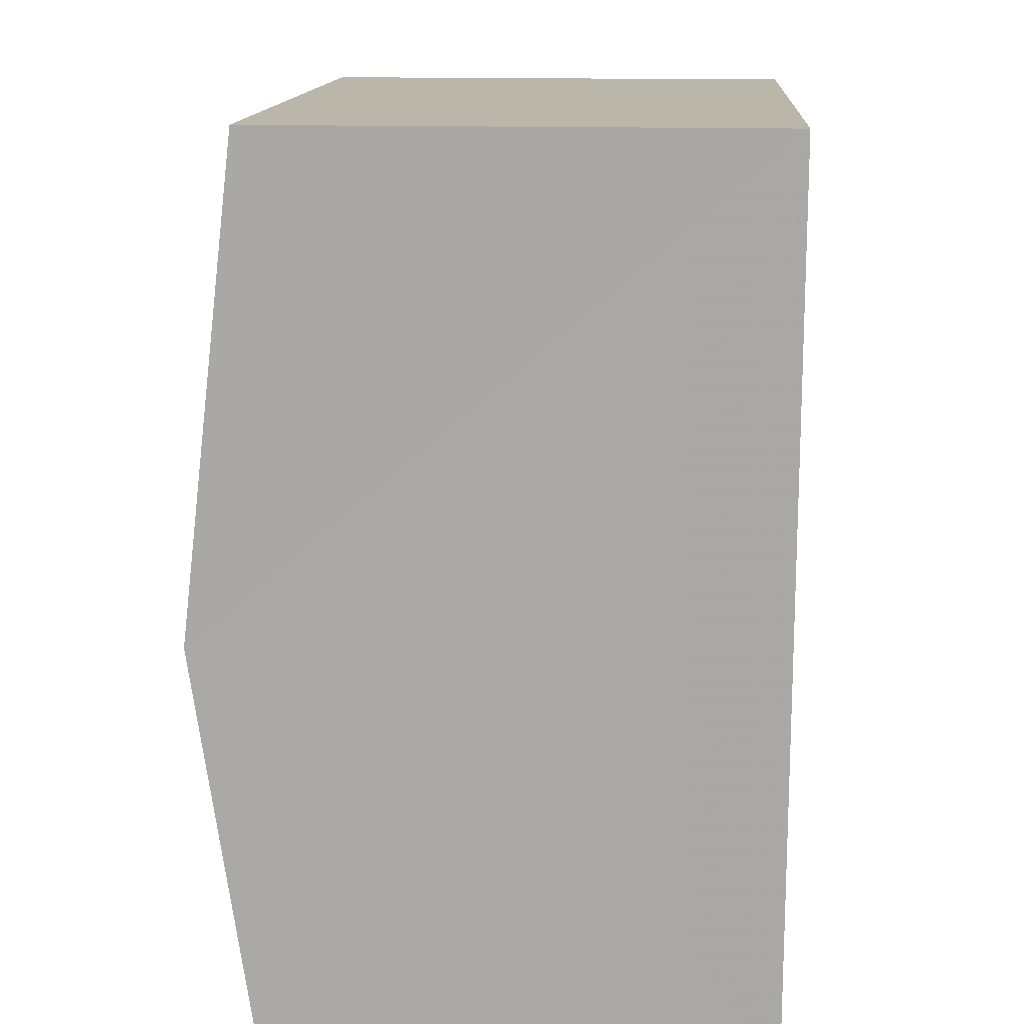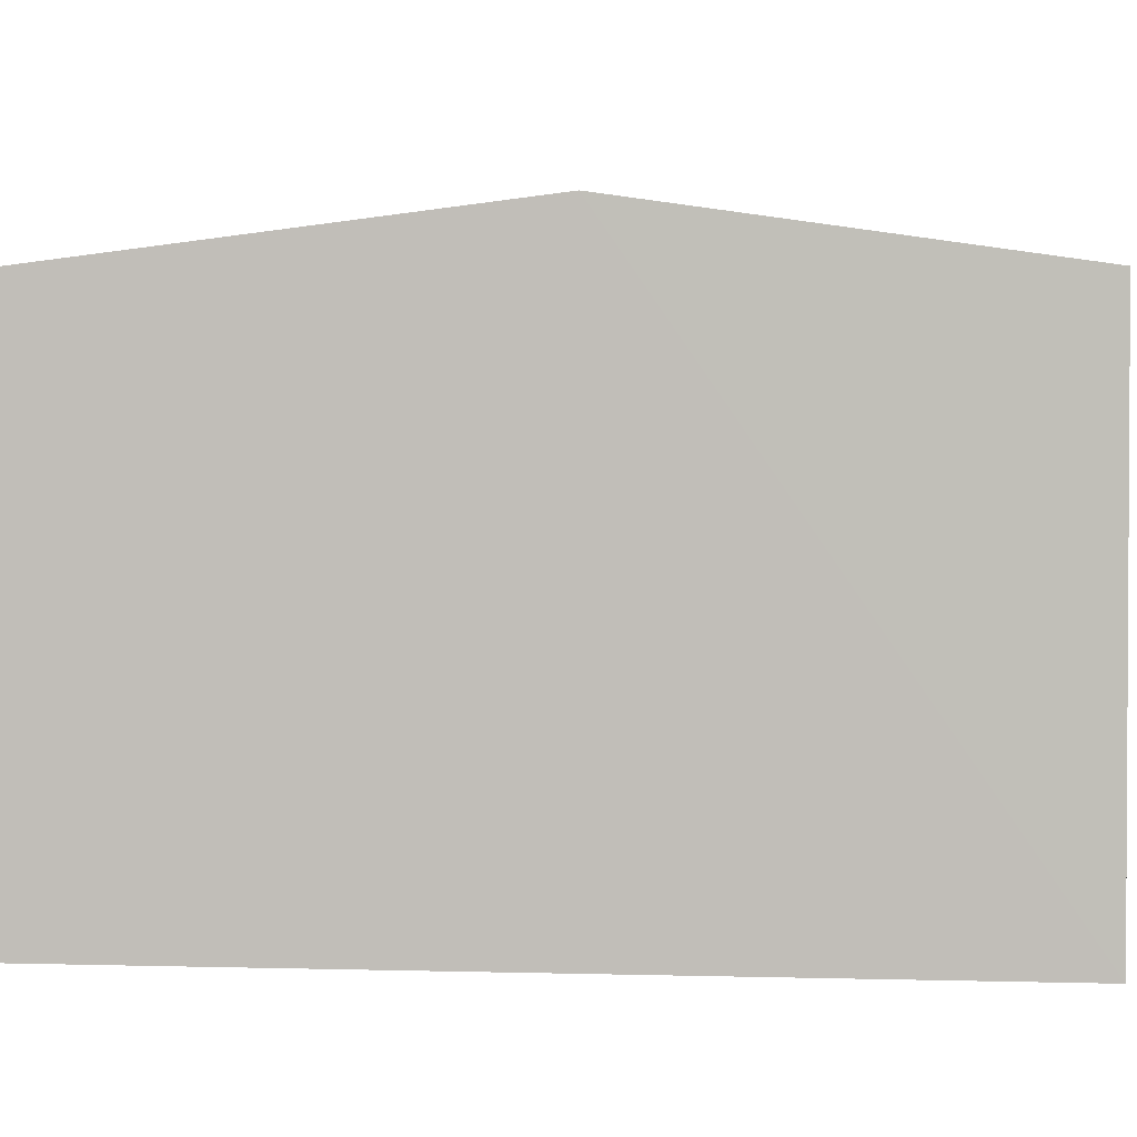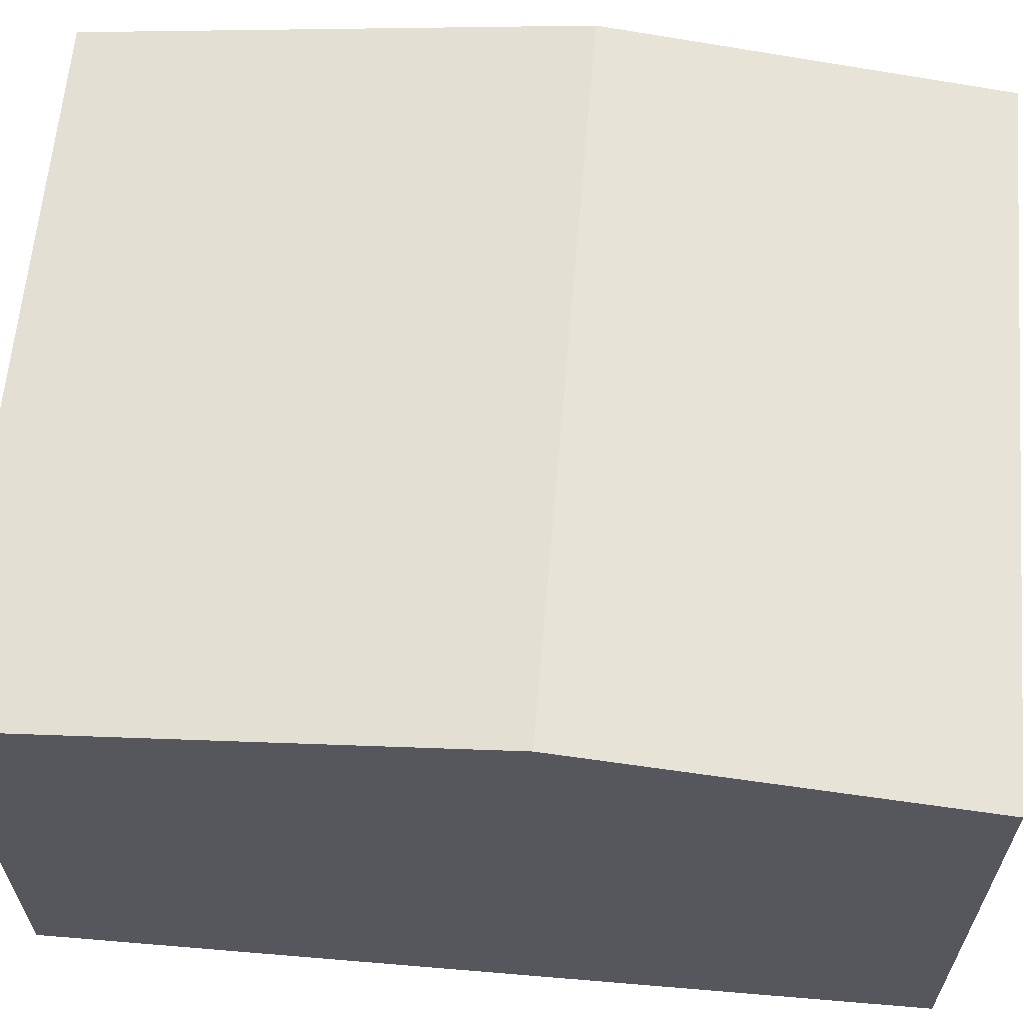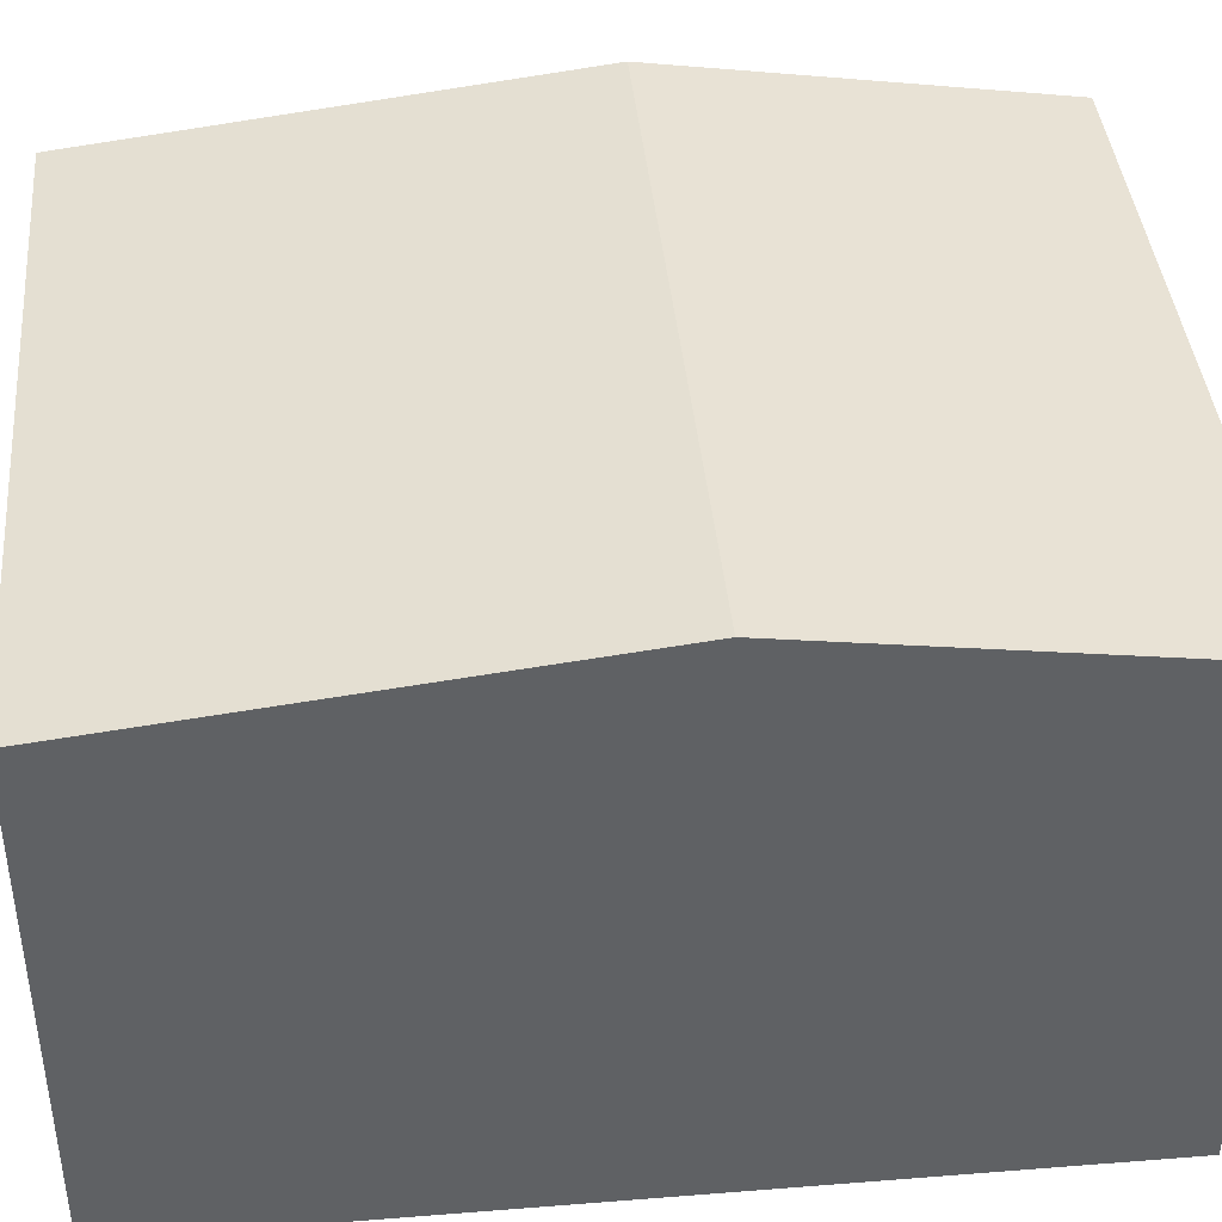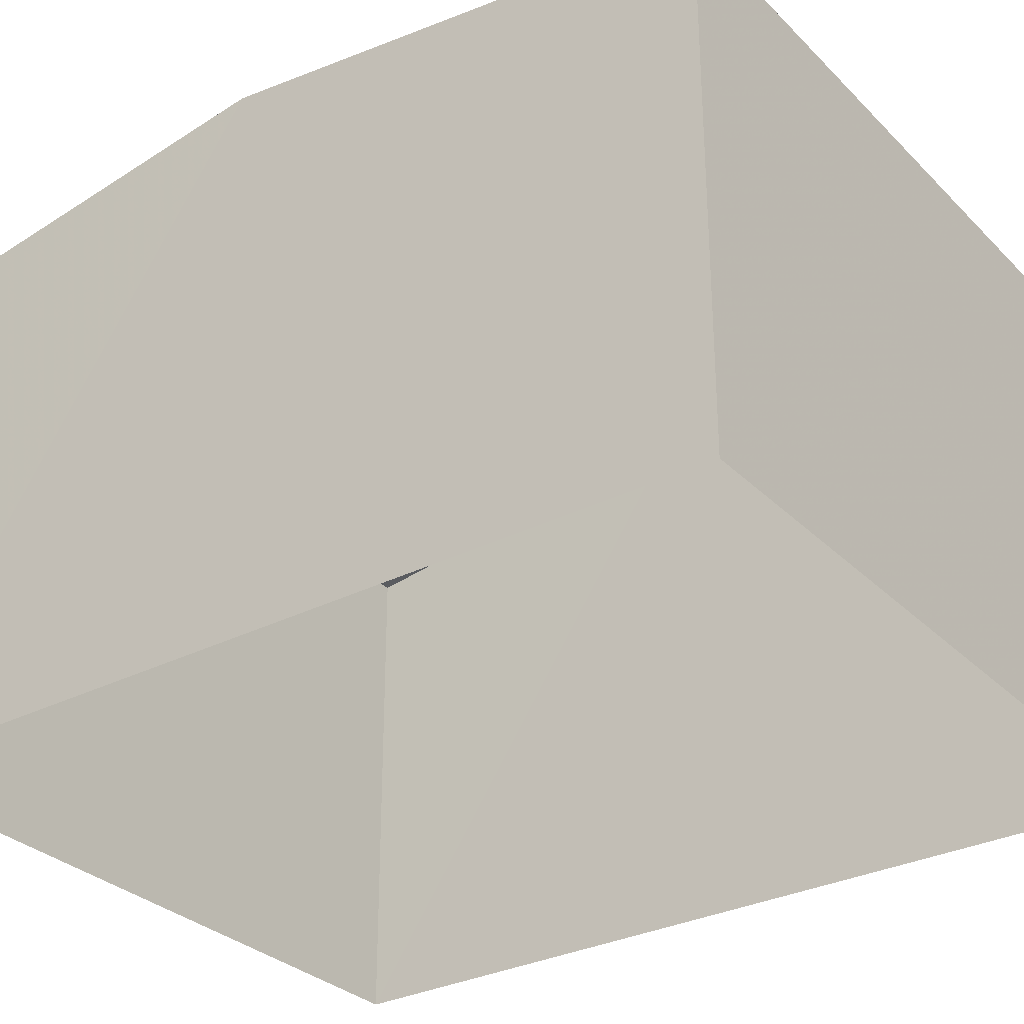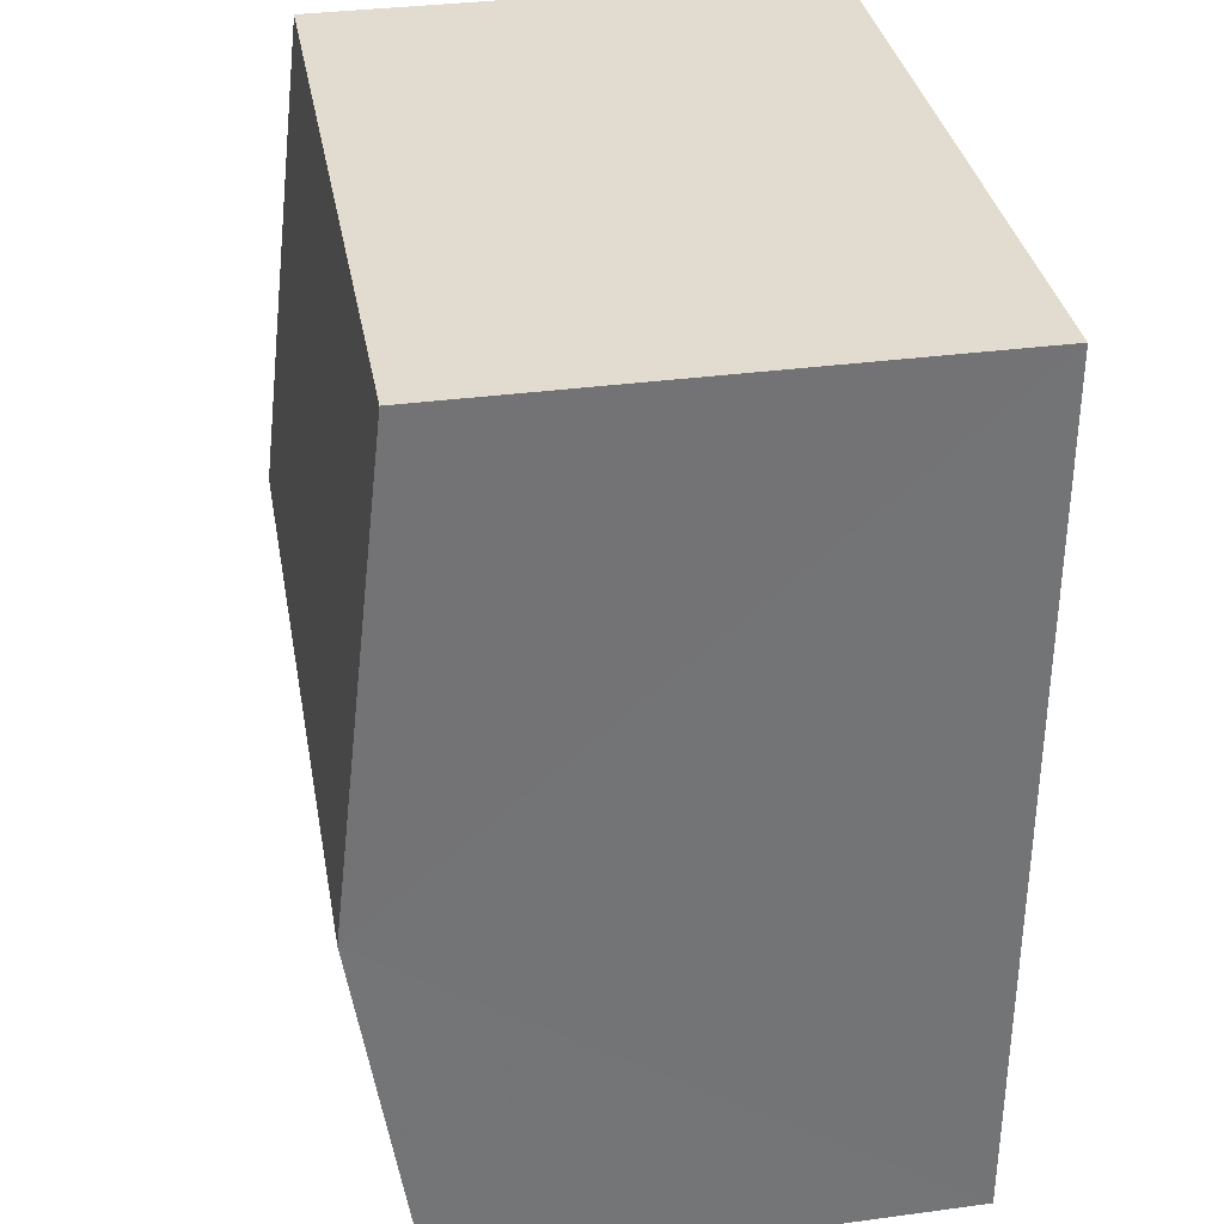
<metadata>
{"format":"obj","ext":"obj","renderer":"f3d","projection":"perspective","resolution":1024,"background":"white","views":[{"elev":14.6,"azim":93.9,"up":"+Y"},{"elev":1.8,"azim":-83.4,"up":"+Z"},{"elev":62.2,"azim":-84.7,"up":"+Z"},{"elev":40.9,"azim":-94.9,"up":"+Z"},{"elev":-31.1,"azim":126.5,"up":"+Z"},{"elev":34.9,"azim":79.8,"up":"+Y"}]}
</metadata>
<code>
v -3.731e+05 -1.05e+05 24.09
v -3.731e+05 -1.05e+05 24.09
v -3.731e+05 -1.05e+05 24.09
v -3.731e+05 -1.05e+05 24.1
v -3.731e+05 -1.05e+05 32.34
v -3.731e+05 -1.05e+05 31.51
v -3.731e+05 -1.05e+05 32.34
v -3.731e+05 -1.05e+05 31.51
v -3.731e+05 -1.05e+05 31.51
v -3.731e+05 -1.05e+05 31.51
f 1 2 3
f 1 4 2
f 5 6 7
f 5 8 6
f 7 9 5
f 7 10 9
f 6 1 7
f 1 3 7
f 3 10 7
f 8 4 1
f 6 8 1
f 9 3 2
f 9 10 3
f 9 2 5
f 2 4 5
f 4 8 5

</code>
